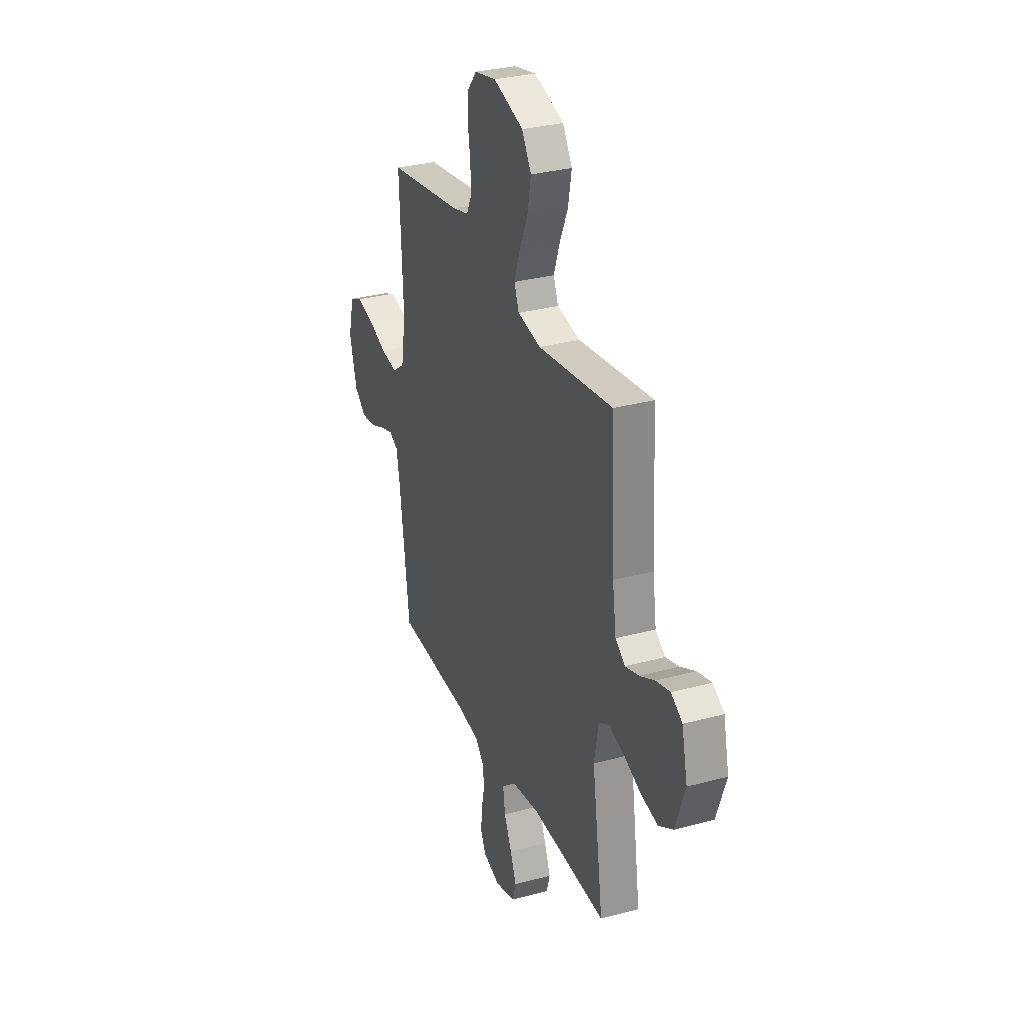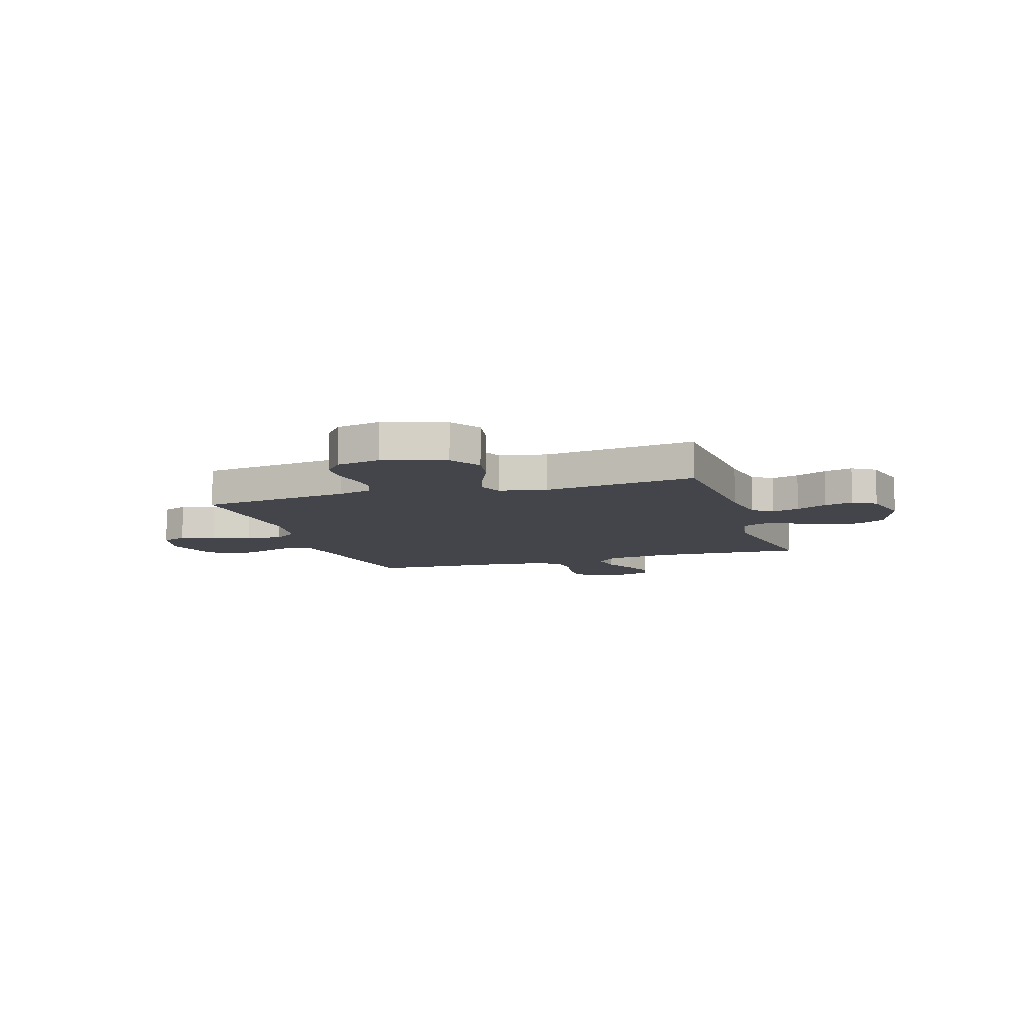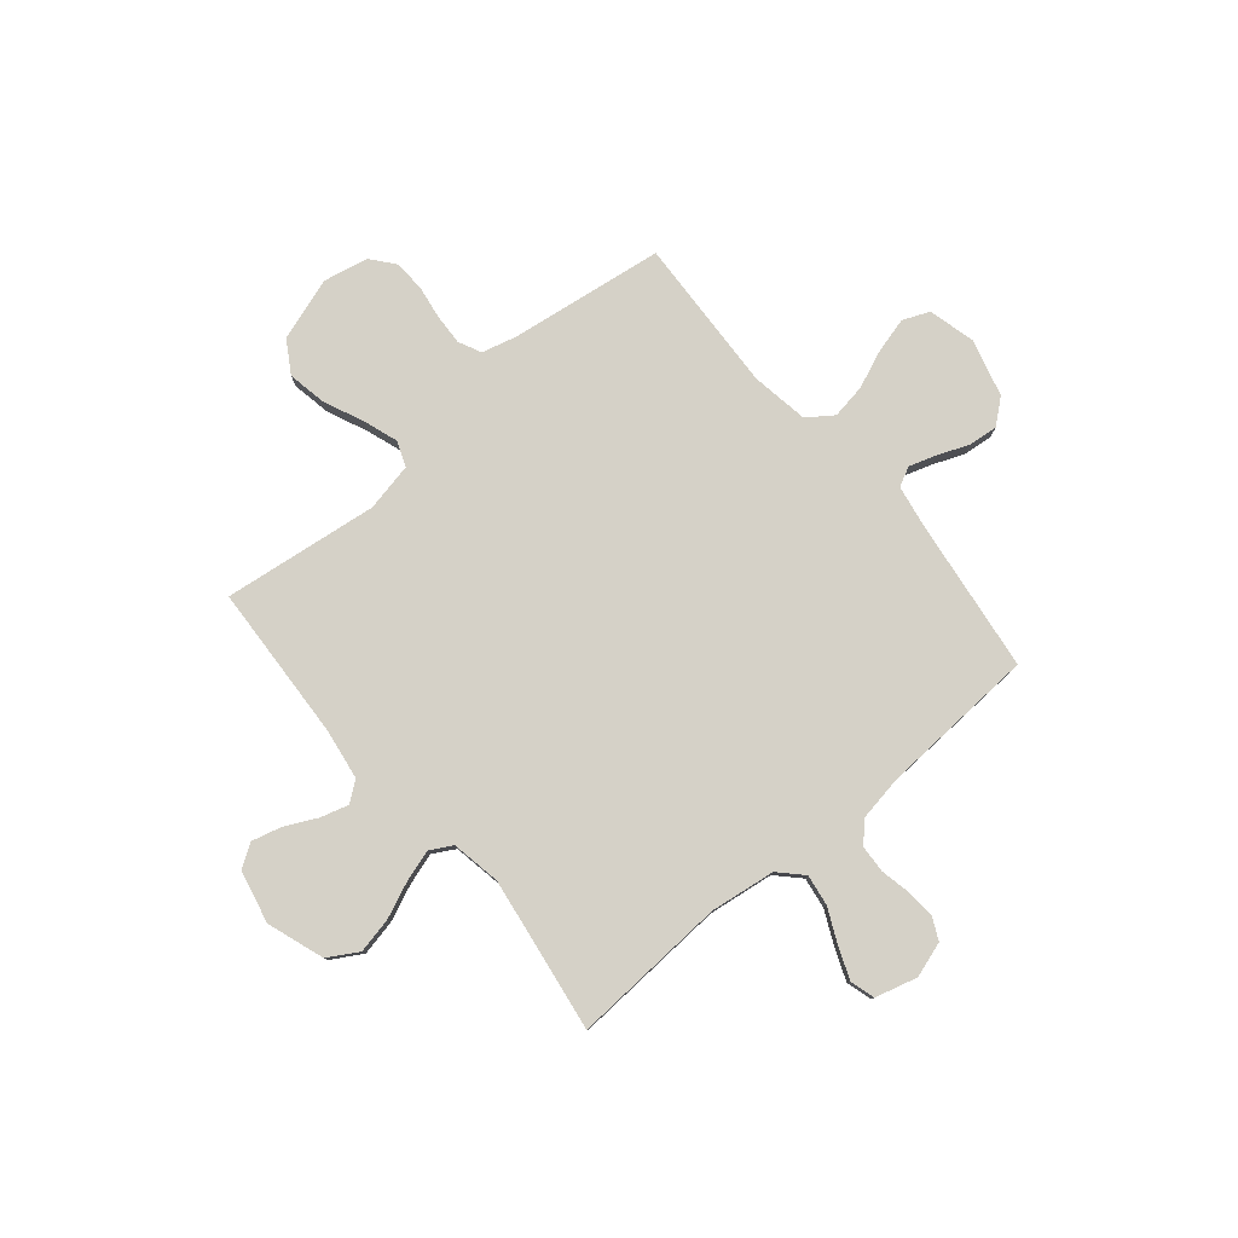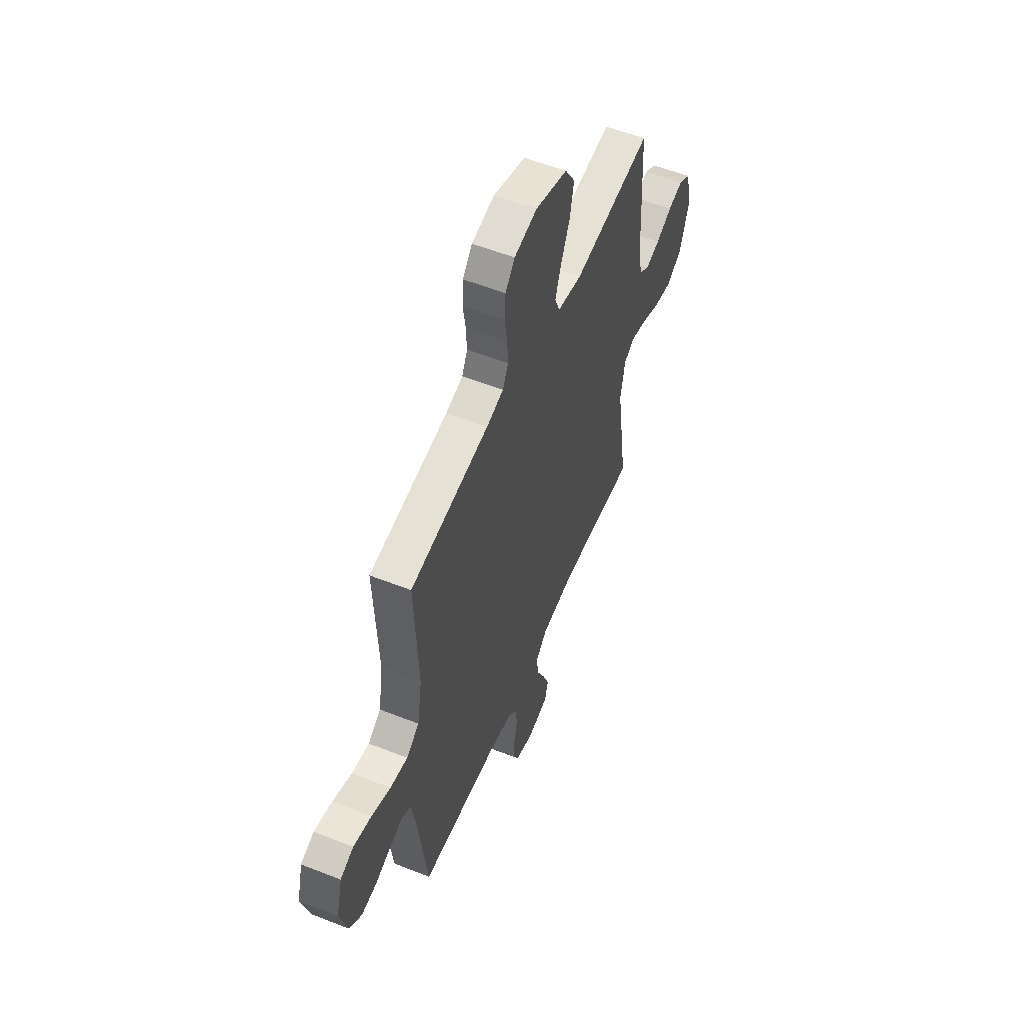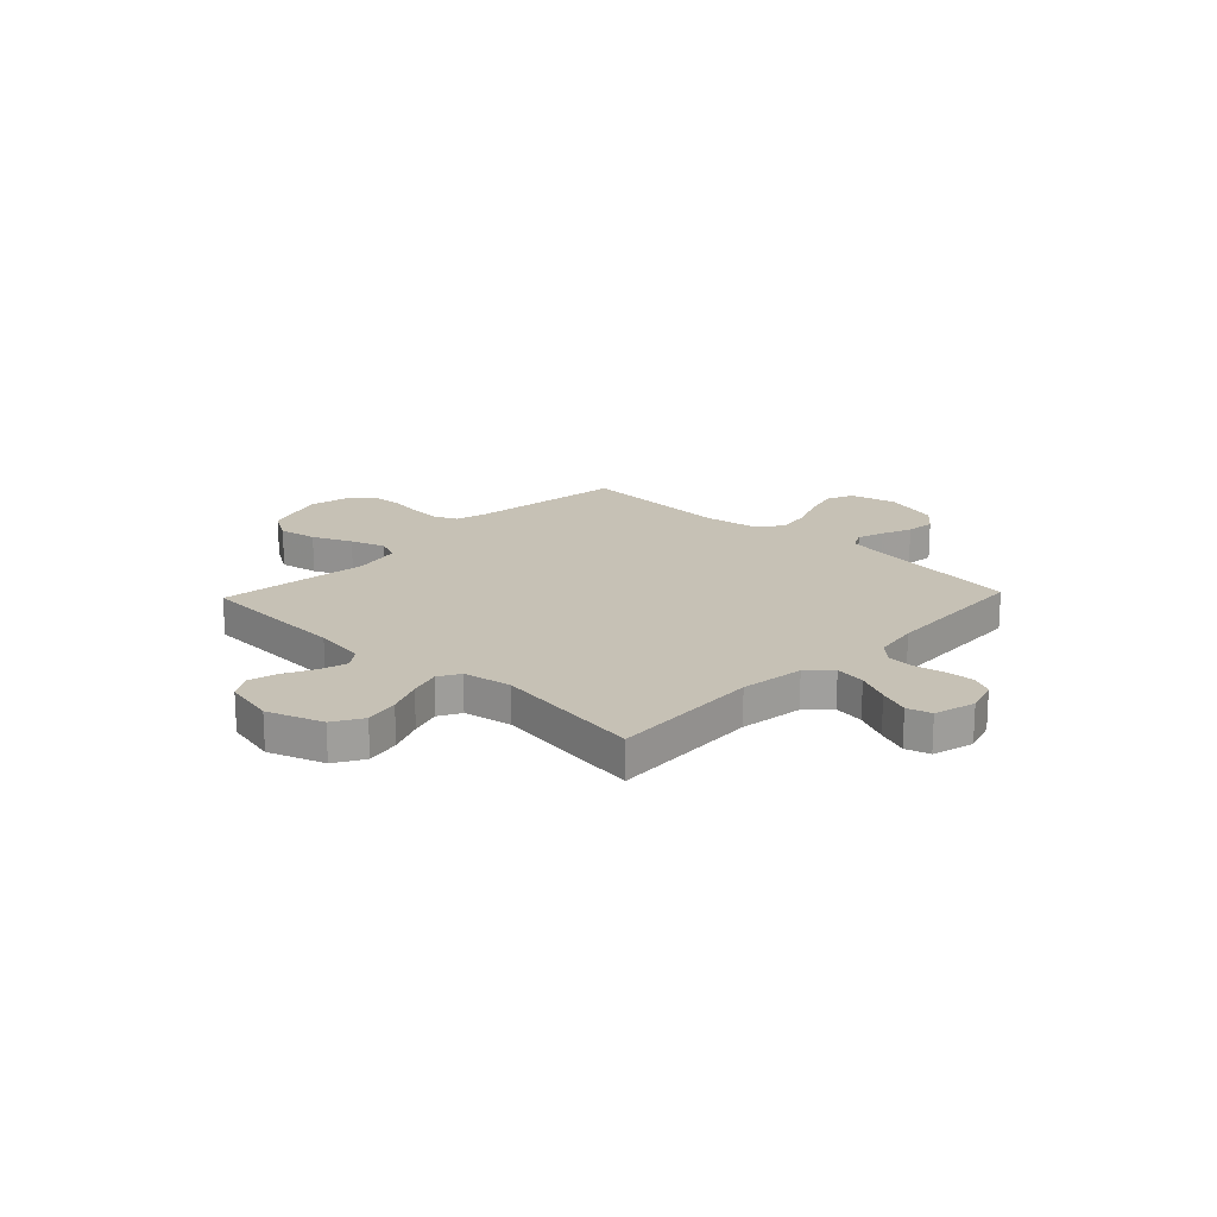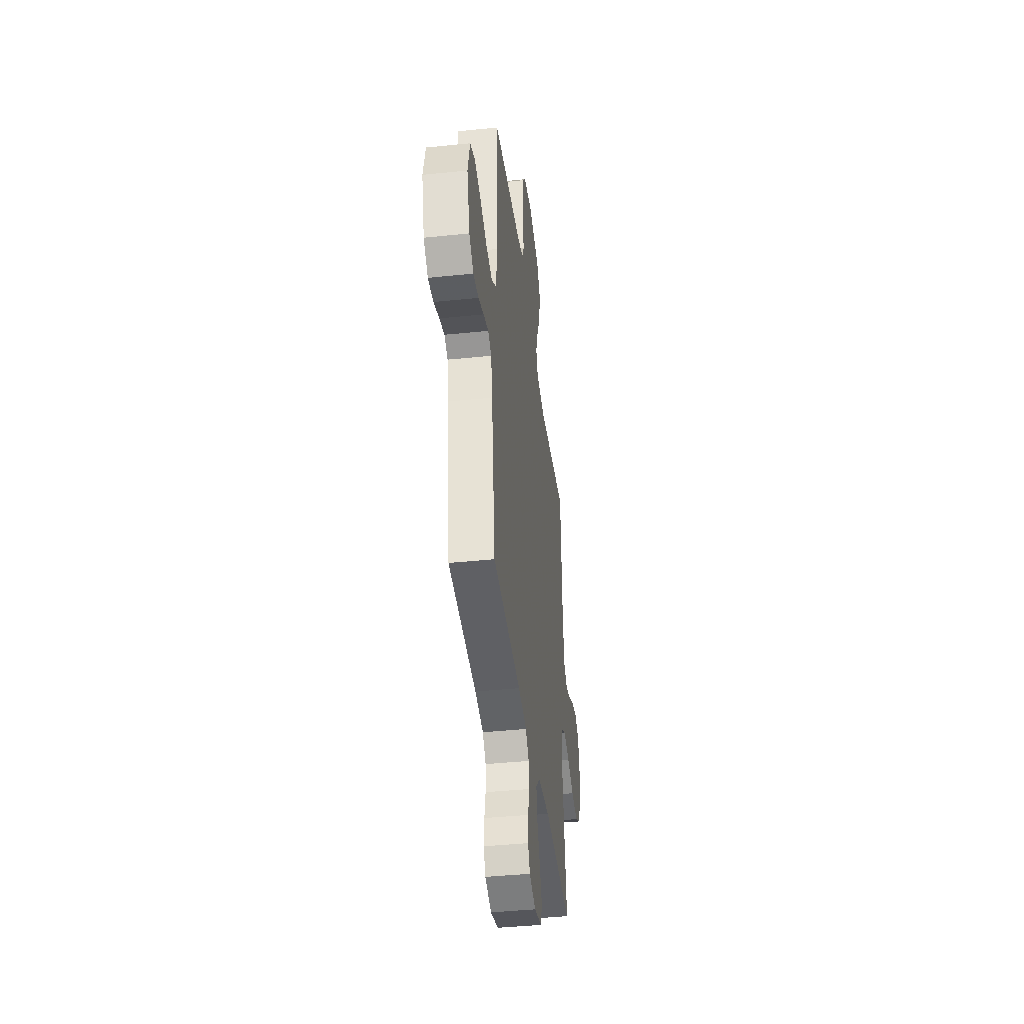
<metadata>
{"format":"obj","ext":"obj","renderer":"f3d","projection":"perspective","resolution":1024,"background":"white","views":[{"elev":30.7,"azim":68.7,"up":"+Z"},{"elev":-9.3,"azim":17.8,"up":"+Y"},{"elev":79.5,"azim":140.0,"up":"+Y"},{"elev":56.1,"azim":-67.5,"up":"+Z"},{"elev":18.7,"azim":133.6,"up":"+Y"},{"elev":-41.4,"azim":-82.8,"up":"+Z"}]}
</metadata>
<code>
v 0.5 0.07 -0.5
v 0.2 0.07 -0.483
v 0.074 0.07 -0.5
v 0.031 0.07 -0.544
v 0.04 0.07 -0.604
v 0.071 0.07 -0.67
v 0.095 0.07 -0.731
v 0.081 0.07 -0.779
v 0 0.07 -0.801
v -0.068 0.07 -0.779
v -0.089 0.07 -0.736
v -0.085 0.07 -0.68
v -0.073 0.07 -0.622
v -0.076 0.07 -0.569
v -0.111 0.07 -0.531
v -0.2 0.07 -0.516
v -0.5 0.07 -0.5
v -0.539 0.07 -0.2
v -0.553 0.07 -0.121
v -0.59 0.07 -0.102
v -0.643 0.07 -0.119
v -0.702 0.07 -0.143
v -0.759 0.07 -0.149
v -0.806 0.07 -0.11
v -0.836 0.07 0
v -0.813 0.07 0.091
v -0.762 0.07 0.113
v -0.693 0.07 0.095
v -0.62 0.07 0.065
v -0.553 0.07 0.054
v -0.504 0.07 0.089
v -0.486 0.07 0.2
v -0.5 0.07 0.5
v -0.2 0.07 0.542
v -0.135 0.07 0.559
v -0.114 0.07 0.603
v -0.117 0.07 0.663
v -0.127 0.07 0.728
v -0.123 0.07 0.788
v -0.087 0.07 0.832
v 0 0.07 0.85
v 0.121 0.07 0.81
v 0.159 0.07 0.748
v 0.145 0.07 0.673
v 0.111 0.07 0.596
v 0.088 0.07 0.529
v 0.107 0.07 0.481
v 0.2 0.07 0.462
v 0.5 0.07 0.5
v 0.516 0.07 0.2
v 0.531 0.07 0.099
v 0.57 0.07 0.07
v 0.624 0.07 0.086
v 0.685 0.07 0.116
v 0.742 0.07 0.131
v 0.787 0.07 0.102
v 0.81 0.07 0
v 0.772 0.07 -0.11
v 0.714 0.07 -0.144
v 0.646 0.07 -0.13
v 0.576 0.07 -0.1
v 0.515 0.07 -0.081
v 0.472 0.07 -0.105
v 0.455 0.07 -0.2
v 0.5 0 -0.5
v 0.2 0 -0.483
v 0.074 0 -0.5
v 0.031 0 -0.544
v 0.04 0 -0.604
v 0.071 0 -0.67
v 0.095 0 -0.731
v 0.081 0 -0.779
v 0 0 -0.801
v -0.068 0 -0.779
v -0.089 0 -0.736
v -0.085 0 -0.68
v -0.073 0 -0.622
v -0.076 0 -0.569
v -0.111 0 -0.531
v -0.2 0 -0.516
v -0.5 0 -0.5
v -0.539 0 -0.2
v -0.553 0 -0.121
v -0.59 0 -0.102
v -0.643 0 -0.119
v -0.702 0 -0.143
v -0.759 0 -0.149
v -0.806 0 -0.11
v -0.836 0 0
v -0.813 0 0.091
v -0.762 0 0.113
v -0.693 0 0.095
v -0.62 0 0.065
v -0.553 0 0.054
v -0.504 0 0.089
v -0.486 0 0.2
v -0.5 0 0.5
v -0.2 0 0.542
v -0.135 0 0.559
v -0.114 0 0.603
v -0.117 0 0.663
v -0.127 0 0.728
v -0.123 0 0.788
v -0.087 0 0.832
v 0 0 0.85
v 0.121 0 0.81
v 0.159 0 0.748
v 0.145 0 0.673
v 0.111 0 0.596
v 0.088 0 0.529
v 0.107 0 0.481
v 0.2 0 0.462
v 0.5 0 0.5
v 0.516 0 0.2
v 0.531 0 0.099
v 0.57 0 0.07
v 0.624 0 0.086
v 0.685 0 0.116
v 0.742 0 0.131
v 0.787 0 0.102
v 0.81 0 0
v 0.772 0 -0.11
v 0.714 0 -0.144
v 0.646 0 -0.13
v 0.576 0 -0.1
v 0.515 0 -0.081
v 0.472 0 -0.105
v 0.455 0 -0.2
f 58 59 60 61
f 58 61 62
f 57 58 62
f 56 57 62
f 53 54 55 56
f 52 53 56 62
f 51 52 62 63
f 48 49 50
f 47 48 50 51
f 42 43 44 45
f 42 45 46
f 41 42 46
f 40 41 46
f 37 38 39 40
f 36 37 40 46
f 35 36 46 47
f 32 33 34
f 31 32 34 35
f 26 27 28 29
f 26 29 30
f 25 26 30
f 24 25 30
f 21 22 23 24
f 20 21 24 30
f 19 20 30 31
f 16 17 18
f 15 16 18 19
f 10 11 12 13
f 8 9 10 13
f 8 13 14
f 5 6 7 8
f 5 8 14
f 4 5 14 15
f 64 1 2
f 63 64 2 3
f 47 51 63 3
f 19 31 35 47
f 15 19 47
f 3 4 15 47
f 125 124 123 122
f 126 125 122
f 126 122 121
f 126 121 120
f 120 119 118 117
f 126 120 117 116
f 127 126 116 115
f 114 113 112
f 115 114 112 111
f 109 108 107 106
f 110 109 106
f 110 106 105
f 110 105 104
f 104 103 102 101
f 110 104 101 100
f 111 110 100 99
f 98 97 96
f 99 98 96 95
f 93 92 91 90
f 94 93 90
f 94 90 89
f 94 89 88
f 88 87 86 85
f 94 88 85 84
f 95 94 84 83
f 82 81 80
f 83 82 80 79
f 77 76 75 74
f 77 74 73 72
f 78 77 72
f 72 71 70 69
f 78 72 69
f 79 78 69 68
f 66 65 128
f 67 66 128 127
f 67 127 115 111
f 111 99 95 83
f 111 83 79
f 111 79 68 67
f 1 65 66 2
f 2 66 67 3
f 3 67 68 4
f 4 68 69 5
f 5 69 70 6
f 6 70 71 7
f 7 71 72 8
f 8 72 73 9
f 9 73 74 10
f 10 74 75 11
f 11 75 76 12
f 12 76 77 13
f 13 77 78 14
f 14 78 79 15
f 15 79 80 16
f 16 80 81 17
f 17 81 82 18
f 18 82 83 19
f 19 83 84 20
f 20 84 85 21
f 21 85 86 22
f 22 86 87 23
f 23 87 88 24
f 24 88 89 25
f 25 89 90 26
f 26 90 91 27
f 27 91 92 28
f 28 92 93 29
f 29 93 94 30
f 30 94 95 31
f 31 95 96 32
f 32 96 97 33
f 33 97 98 34
f 34 98 99 35
f 35 99 100 36
f 36 100 101 37
f 37 101 102 38
f 38 102 103 39
f 39 103 104 40
f 40 104 105 41
f 41 105 106 42
f 42 106 107 43
f 43 107 108 44
f 44 108 109 45
f 45 109 110 46
f 46 110 111 47
f 47 111 112 48
f 48 112 113 49
f 49 113 114 50
f 50 114 115 51
f 51 115 116 52
f 52 116 117 53
f 53 117 118 54
f 54 118 119 55
f 55 119 120 56
f 56 120 121 57
f 57 121 122 58
f 58 122 123 59
f 59 123 124 60
f 60 124 125 61
f 61 125 126 62
f 62 126 127 63
f 63 127 128 64
f 64 128 65 1

</code>
